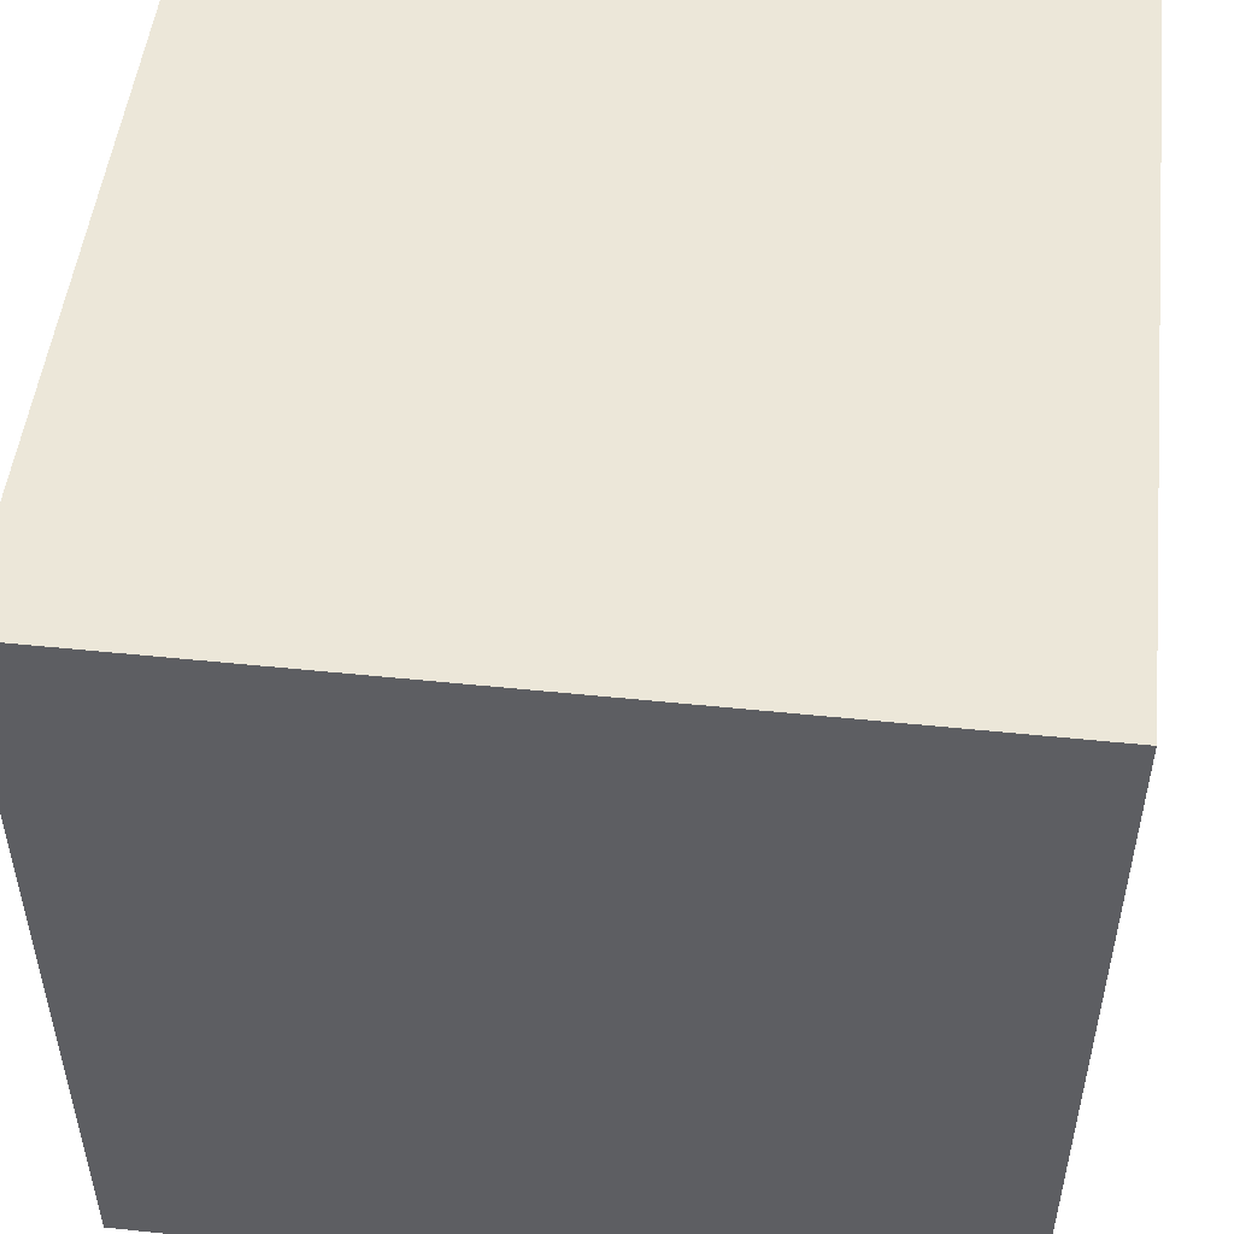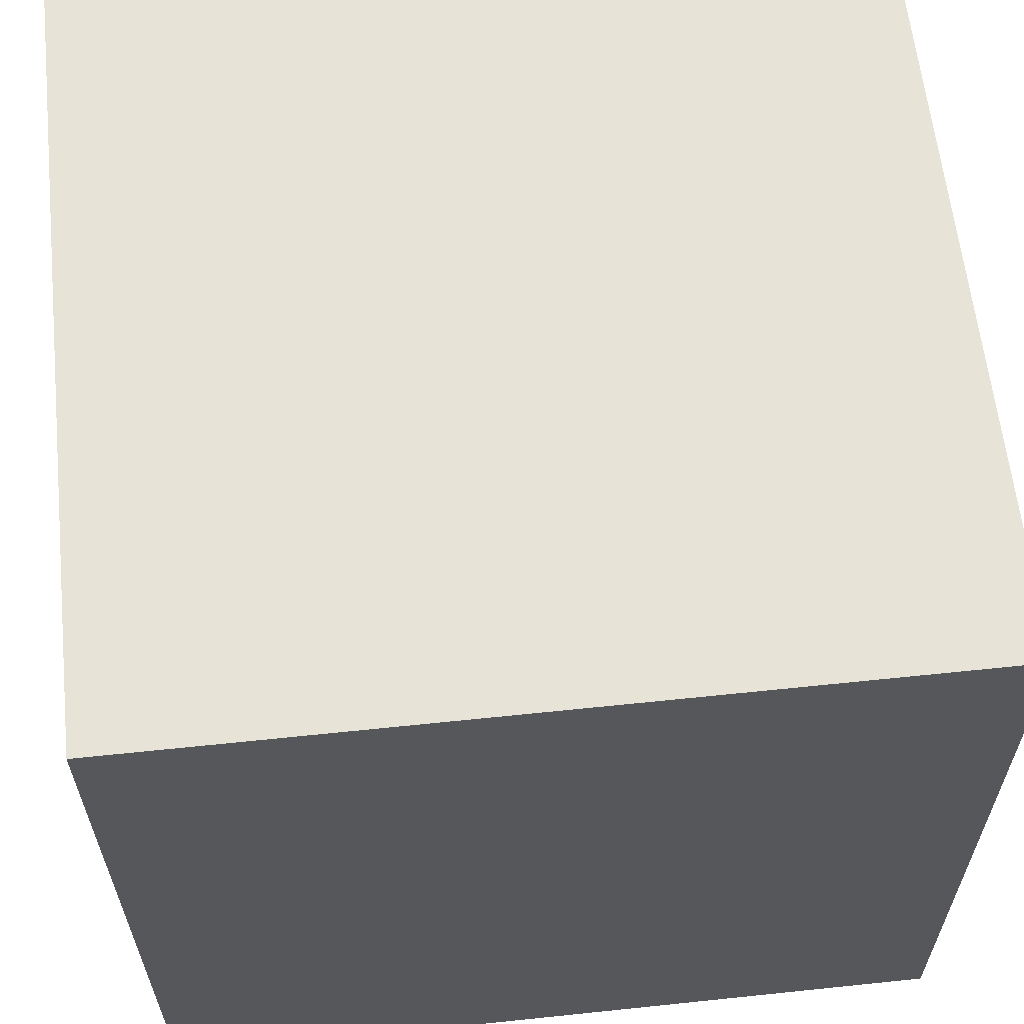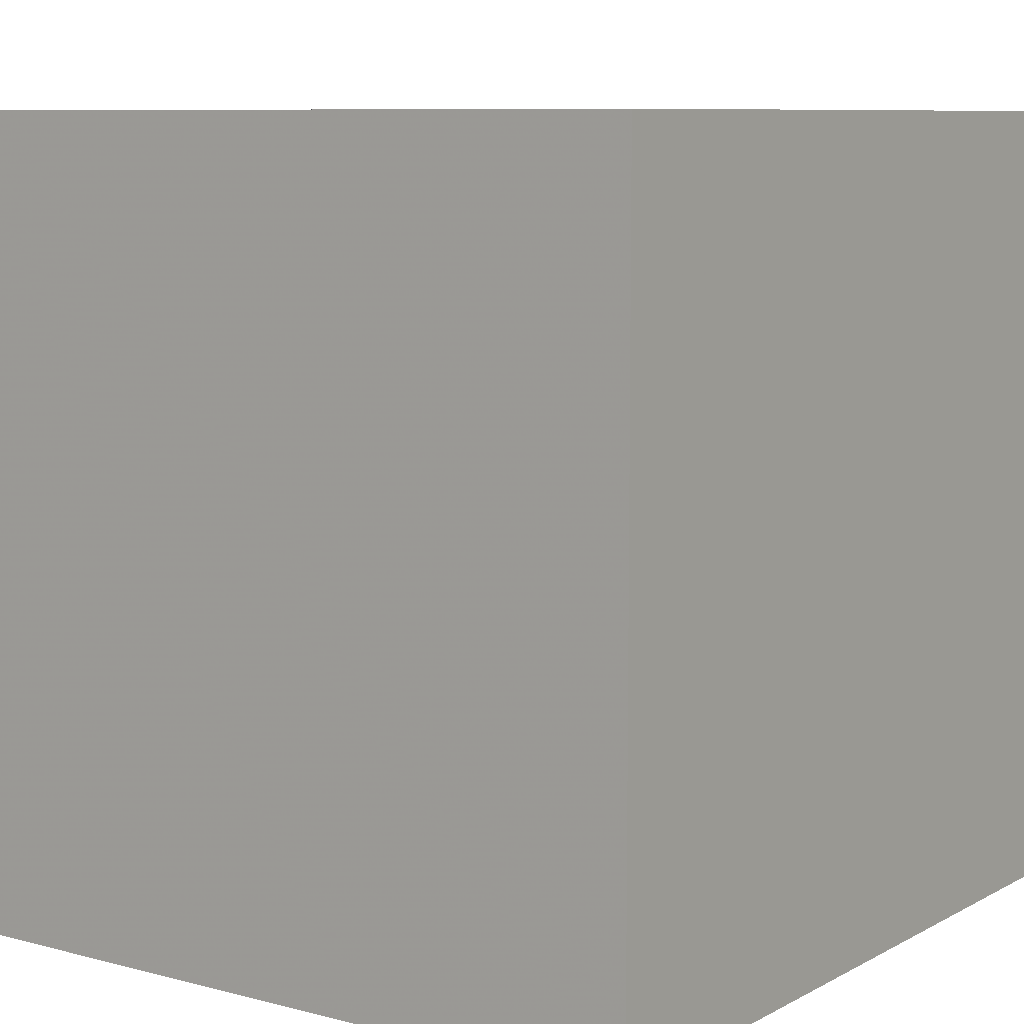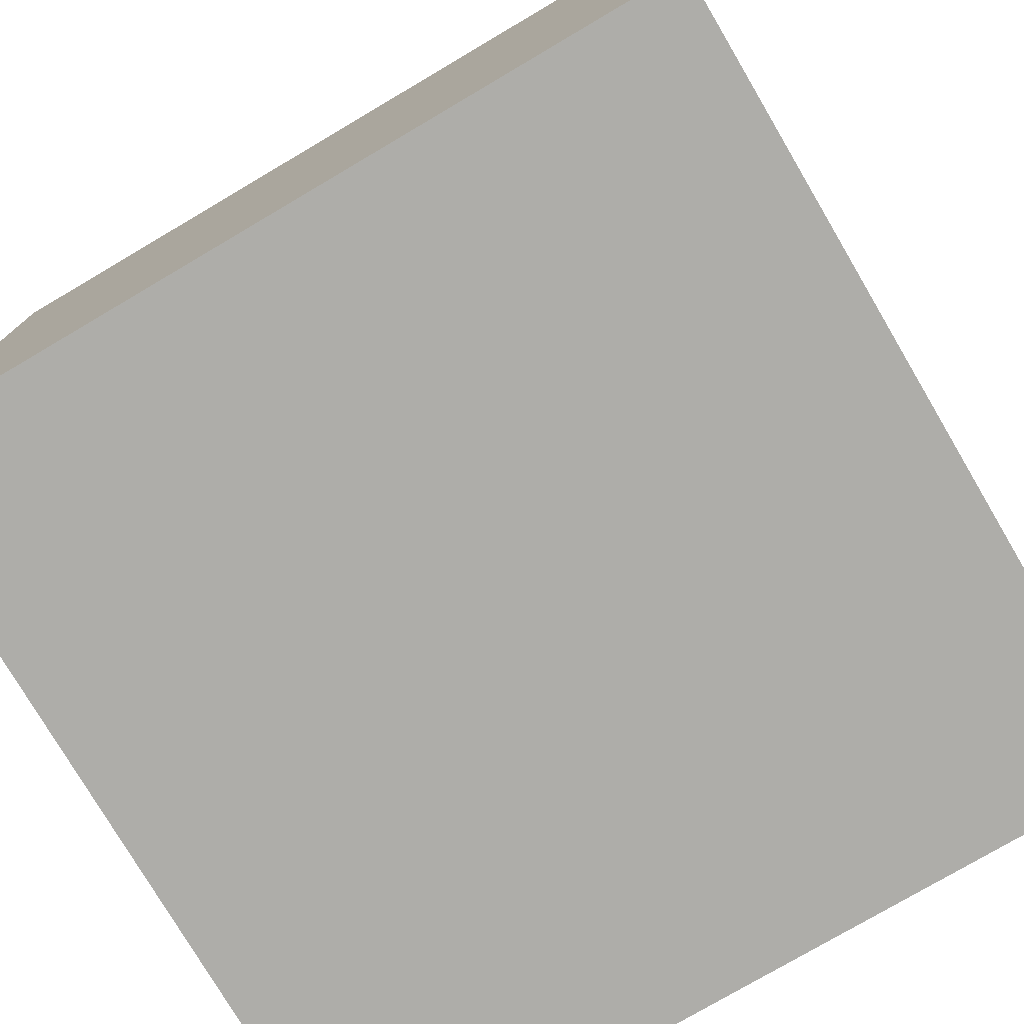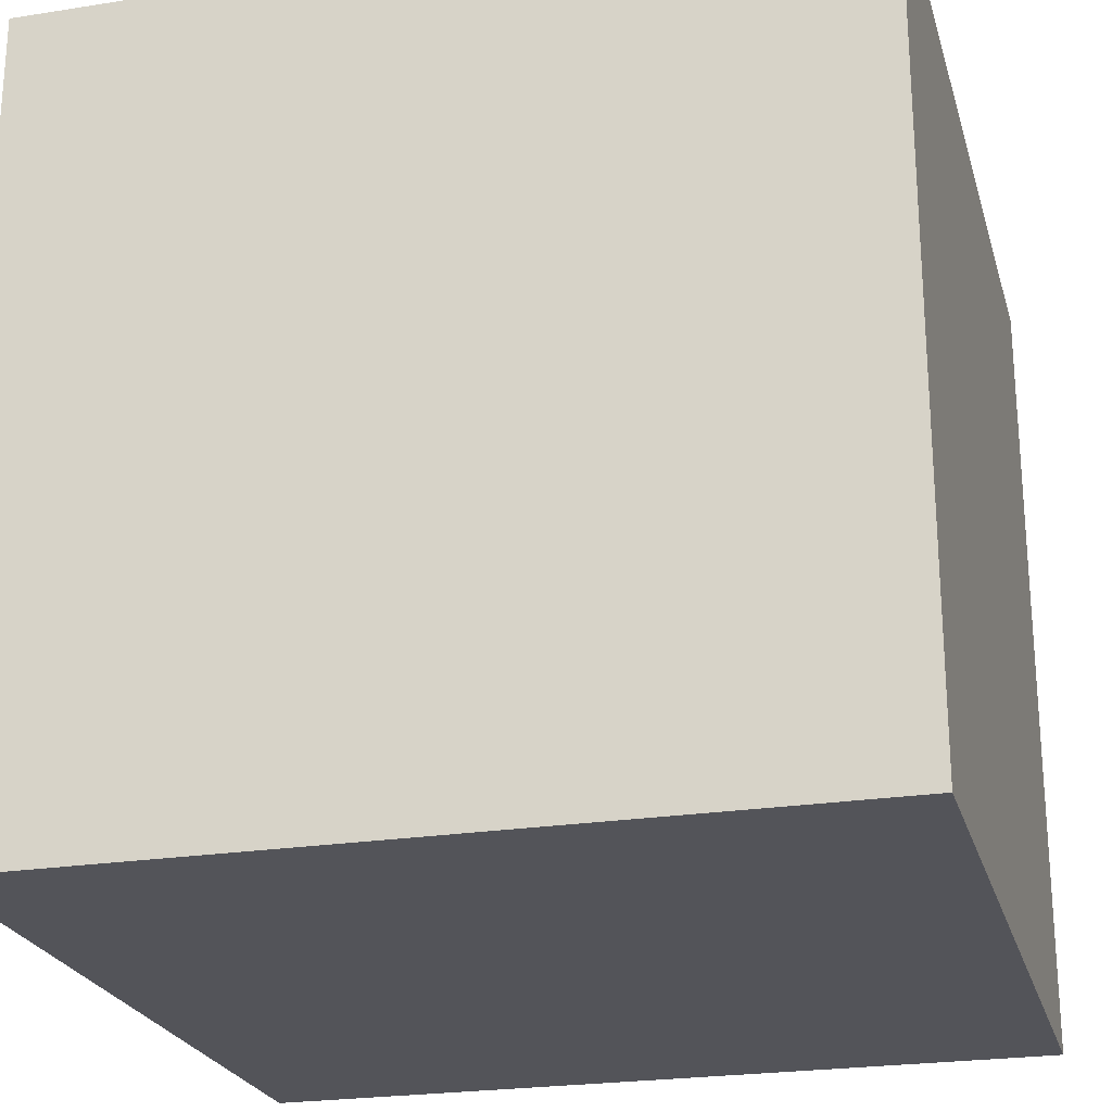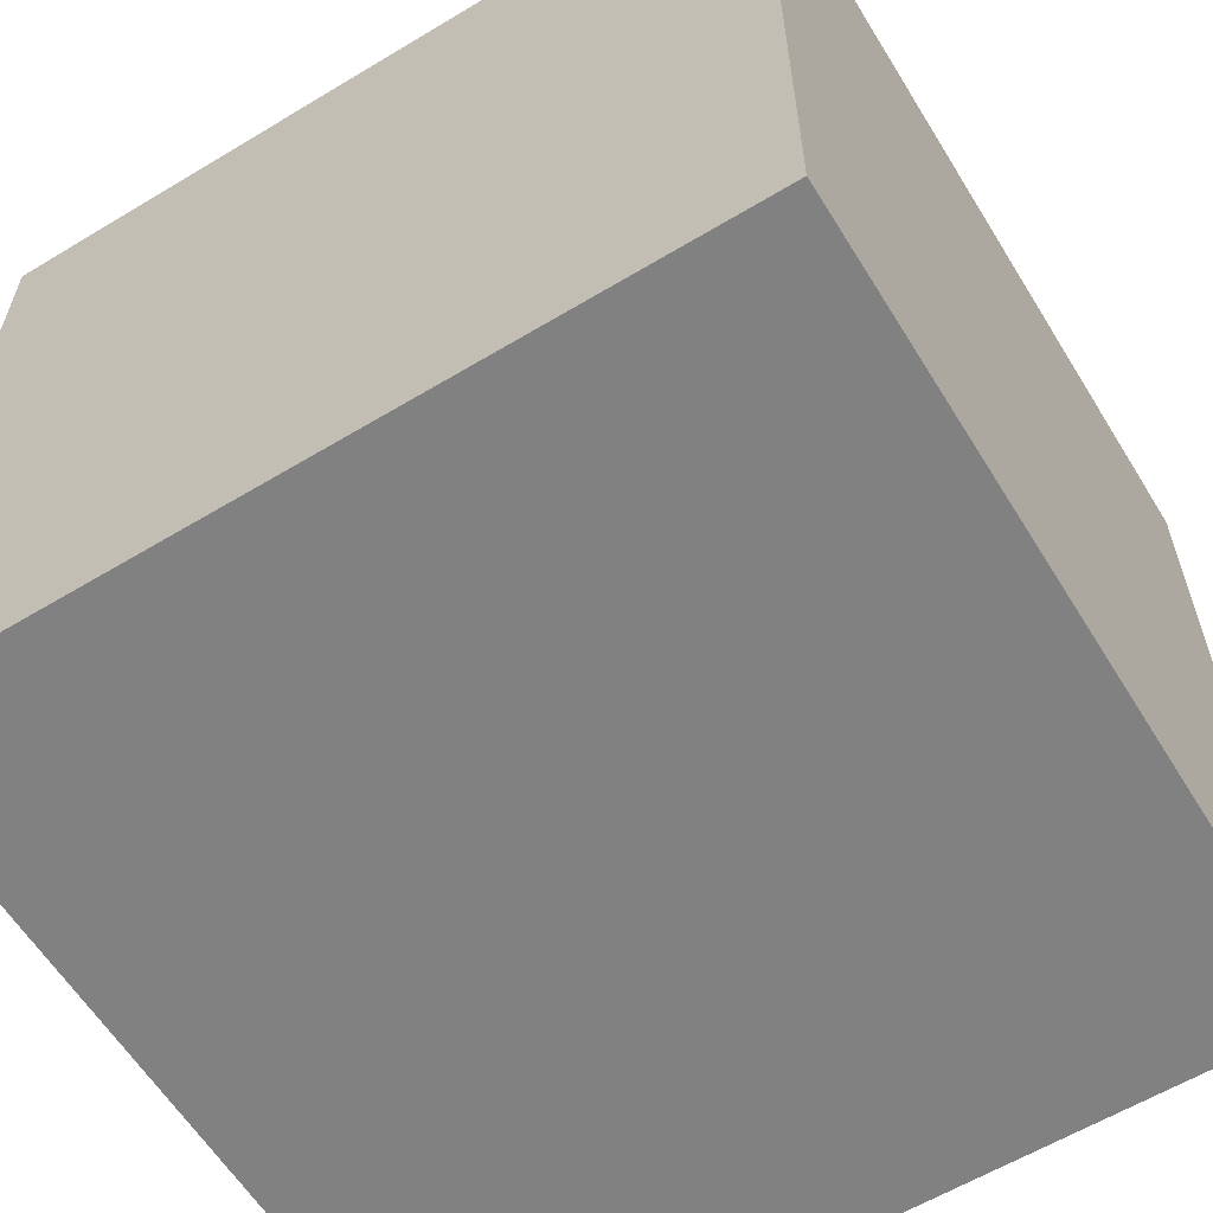
<metadata>
{"format":"obj","ext":"obj","renderer":"f3d","projection":"perspective","resolution":1024,"background":"white","views":[{"elev":50.2,"azim":-83.5,"up":"+Y"},{"elev":61.6,"azim":83.9,"up":"+Z"},{"elev":8.4,"azim":35.5,"up":"+Z"},{"elev":-77.1,"azim":-149.5,"up":"+Y"},{"elev":-23.7,"azim":104.8,"up":"+Y"},{"elev":-60.5,"azim":-58.4,"up":"+Y"}]}
</metadata>
<code>
o skybox
v -1000 -1000 1000
v 1000 -1000 1000
v 1000 -1000 -1000
v -1000 -1000 -1000
v -1000 1000 1000
v 1000 1000 1000
v 1000 1000 -1000
v -1000 1000 -1000
f 1 2 3 4
f 8 7 6 5
f 6 7 3 2
f 8 5 1 4
f 5 6 2 1
f 7 8 4 3

</code>
